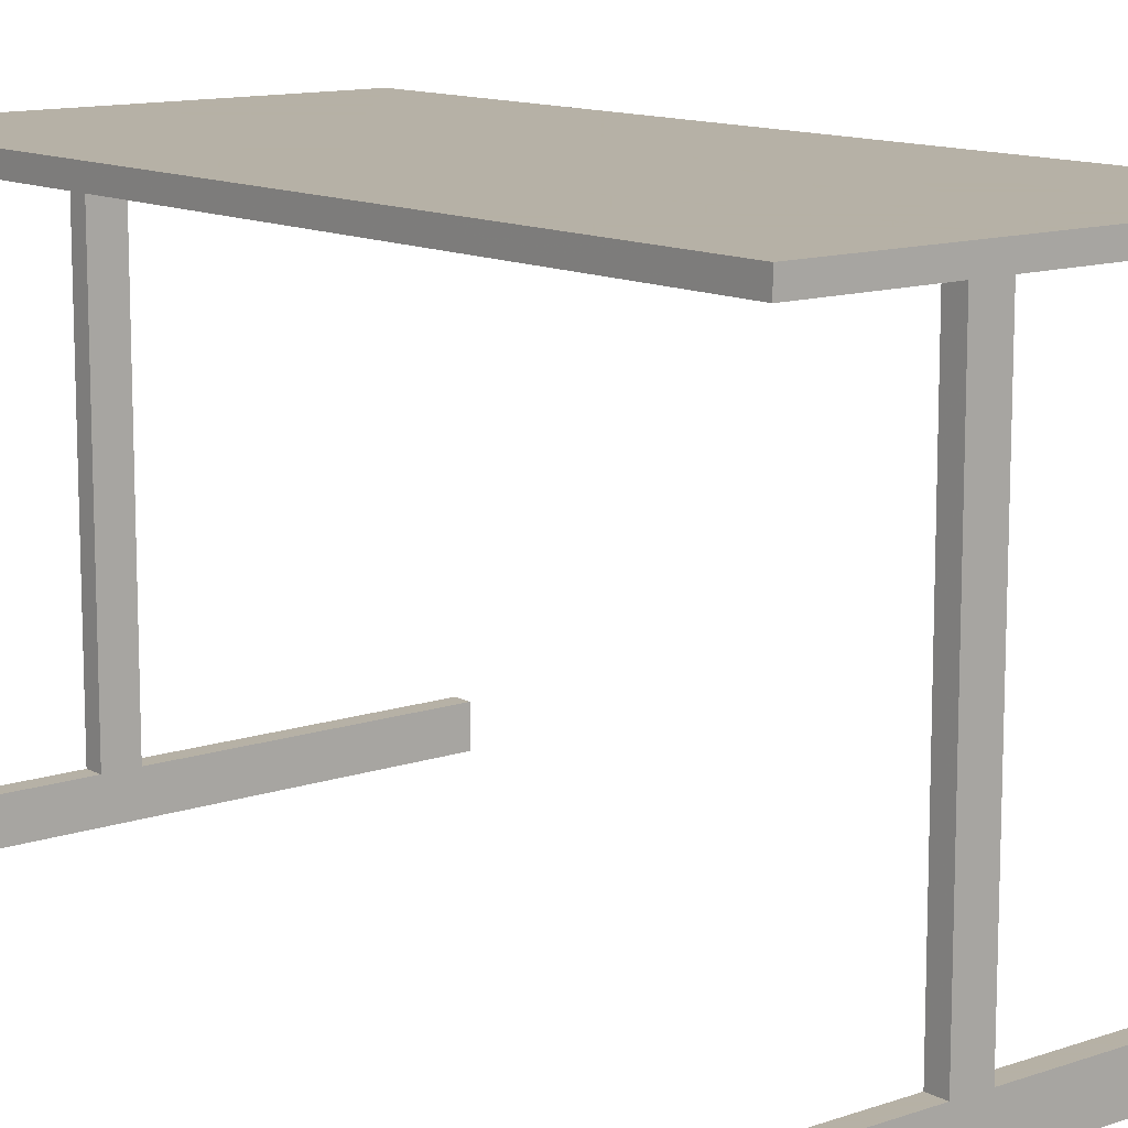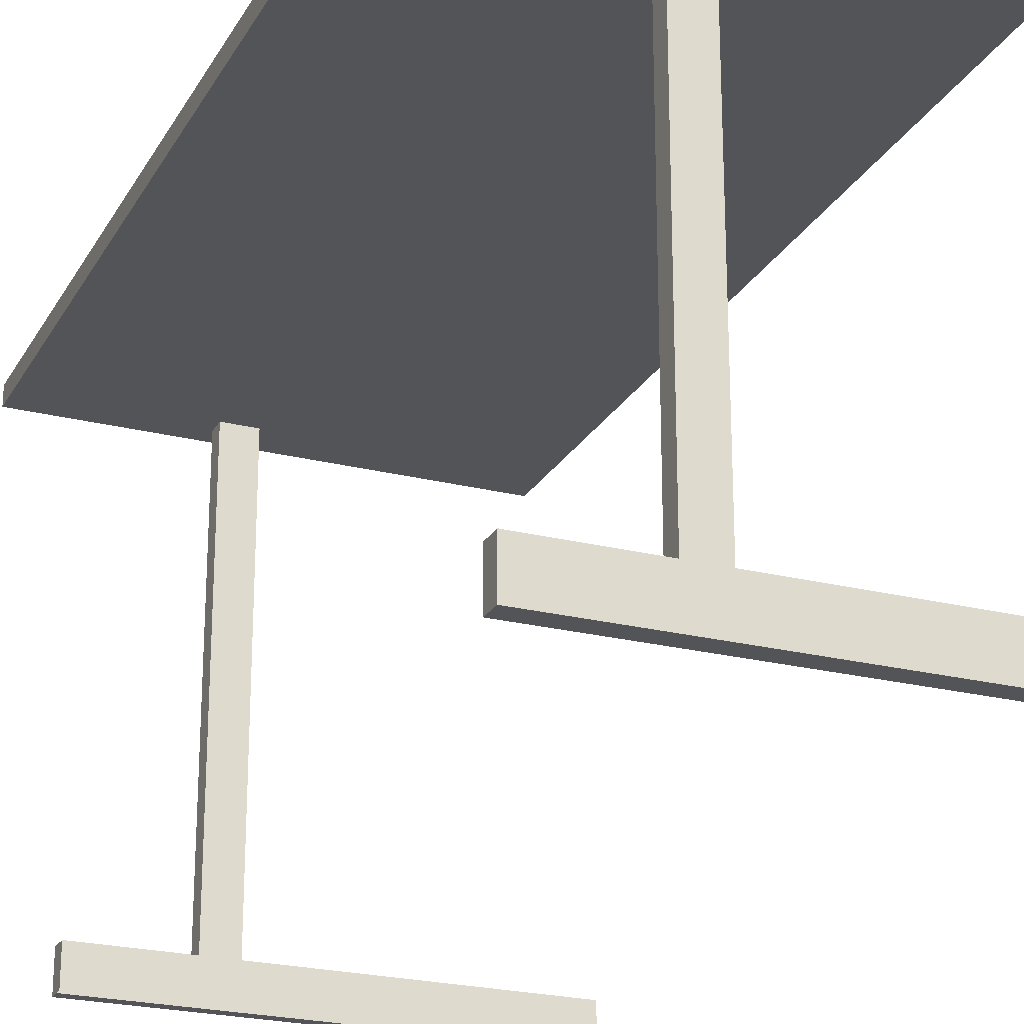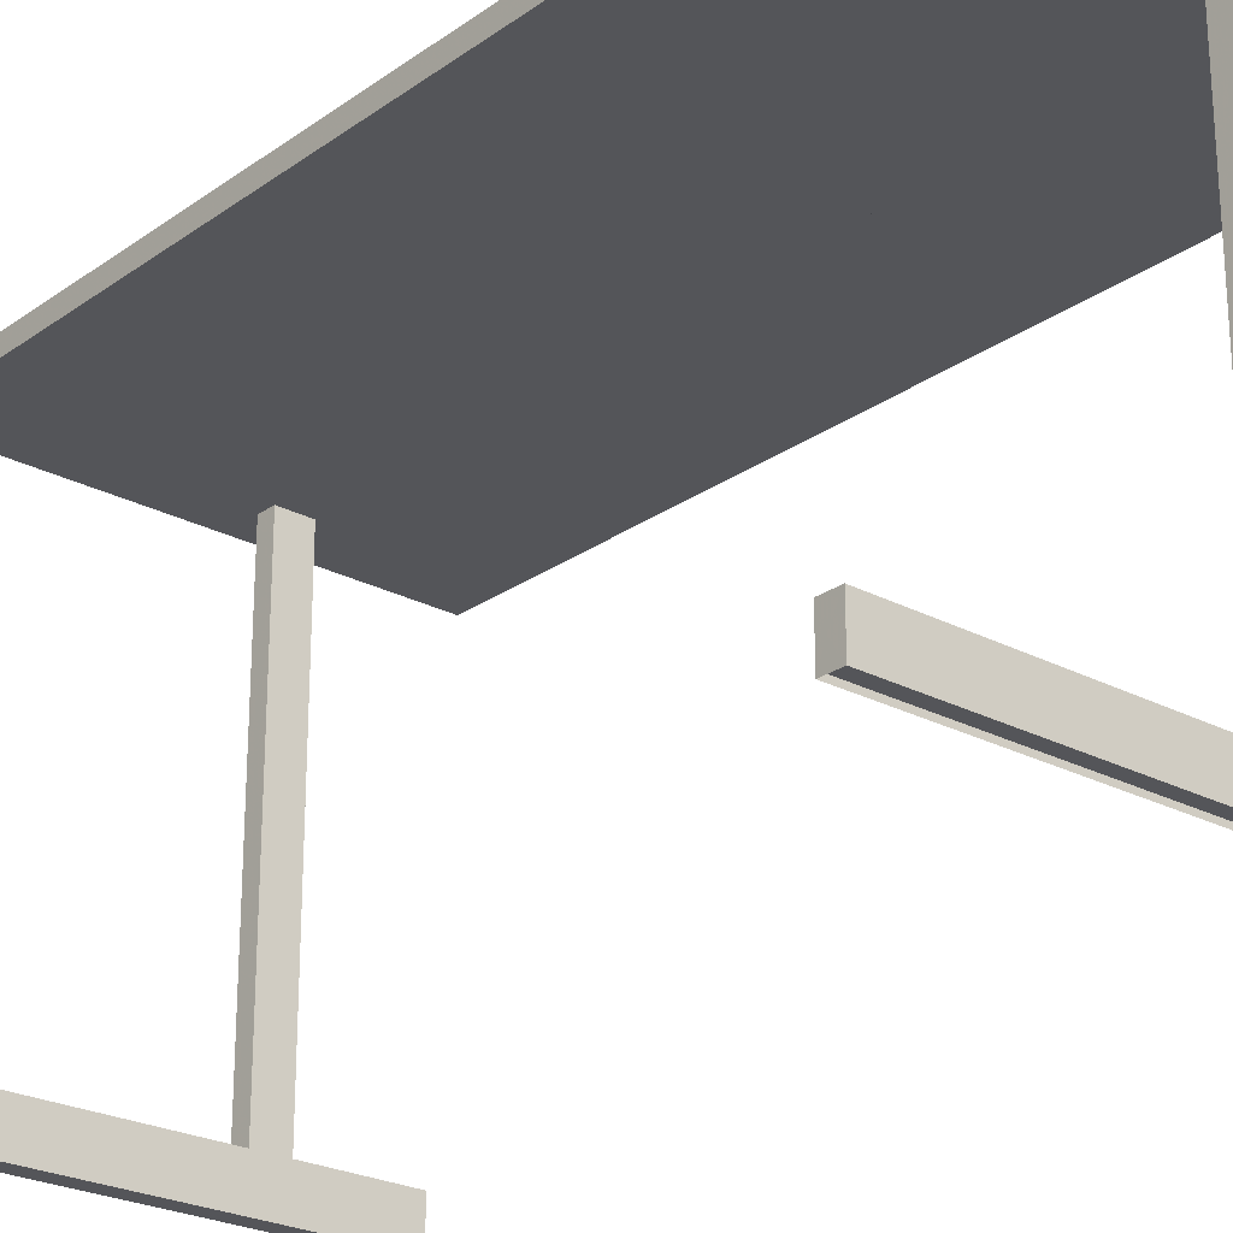
<metadata>
{"format":"obj","ext":"obj","renderer":"f3d","projection":"perspective","resolution":1024,"background":"white","views":[{"elev":12.1,"azim":140.8,"up":"+Z"},{"elev":-23.6,"azim":157.1,"up":"+Z"},{"elev":-24.6,"azim":-40.9,"up":"+Z"}]}
</metadata>
<code>
v 0.08947 0.4579 -0.2289
v 0.2053 0.4368 -0.2289
v 0.2053 0.4579 -0.2289
v 0.05263 0.4579 0.2553
v 0.08947 0.4579 -0.2289
v 0.05263 0.4579 -0.2289
v 0.08947 0.4579 0.2553
v -0.2579 0.4579 -0.2289
v 0.2053 0.4579 -0.2763
v 0.2053 0.4579 -0.2289
v 0.08947 0.4368 0.2553
v 0.08947 0.4579 -0.2289
v 0.08947 0.4368 0.2553
v 0.05263 0.4368 -0.2289
v 0.08947 0.4368 -0.2289
v 0.2053 0.4368 -0.2289
v -0.2579 0.4368 -0.2763
v -0.2579 0.4368 -0.2289
v 0.2053 0.4368 -0.2289
v 0.2053 0.4579 -0.2763
v -0.2579 0.4368 -0.2763
v -0.2579 0.4579 -0.2289
v -0.2579 0.4579 -0.2289
v 0.05263 0.4368 -0.2289
v 0.05263 0.4579 -0.2289
v 0.05263 0.4368 -0.2289
v 0.05263 0.4579 0.2553
v 0.05263 0.4579 -0.2289
v 0.05263 0.4579 0.2553
v 0.08947 0.4368 0.2553
v 0.08947 0.4579 0.2553
v 0.05263 0.4368 0.2553
v 0.05263 0.4368 0.2553
v 0.08947 0.4368 0.2553
v 0.08947 0.4579 0.2553
v -0.2211 0.5 0.2763
v 0.06184 0.4579 0.2763
v 0.06184 0.5 0.2763
v 0.08947 0.5 0.2763
v 0.2737 -0.5 0.2763
v 0.2737 0.5 0.2763
v -0.2211 -0.5 0.2763
v 0.2737 -0.5 0.2763
v -0.2211 -0.5 0.2553
v 0.2737 -0.5 0.2553
v -0.2211 -0.5 0.2553
v -0.2211 0.5 0.2763
v -0.2211 -0.5 0.2763
v 0.2737 -0.5 0.2763
v 0.2737 0.5 0.2553
v 0.2737 0.5 0.2763
v 0.2737 -0.5 0.2553
v -0.2211 0.5 0.2763
v 0.2737 0.5 0.2553
v 0.2737 0.5 0.2763
v 0.05263 0.5 0.2763
v 0.08947 0.5 0.2763
v 0.2737 -0.5 0.2553
v 0.08947 -0.4763 0.2553
v 0.2737 0.5 0.2553
v -0.2211 -0.5 0.2553
v 0.05263 -0.4763 0.2553
v 0.05263 -0.4553 0.2553
v 0.05263 0.4368 0.2553
v 0.08947 0.4579 0.2553
v -0.2211 0.5 0.2553
v 0.08947 -0.4553 0.2553
v 0.05263 -0.4763 -0.2289
v 0.08947 -0.4632 -0.2289
v 0.05263 -0.4632 -0.2289
v 0.08947 -0.4553 0.2553
v 0.08947 -0.4553 -0.2289
v 0.08947 -0.4632 -0.2289
v 0.08947 -0.4763 -0.2289
v 0.08947 -0.4553 -0.2289
v 0.2053 -0.4553 -0.2289
v 0.05263 -0.4553 0.2553
v 0.08947 -0.4553 -0.2289
v 0.05263 -0.4553 -0.2289
v 0.08947 -0.4553 0.2553
v 0.08947 -0.4763 0.2553
v 0.05263 -0.4763 -0.2289
v 0.08947 -0.4763 -0.2289
v -0.2684 -0.4553 -0.2289
v 0.2053 -0.4553 -0.2711
v 0.2053 -0.4553 -0.2289
v 0.2053 -0.4763 -0.2711
v 0.2053 -0.4763 -0.2289
v 0.2053 -0.4763 -0.2289
v -0.2684 -0.4763 -0.2711
v -0.2684 -0.4763 -0.2289
v 0.08947 -0.4763 -0.2289
v 0.05263 -0.4763 -0.2289
v 0.05263 -0.4763 -0.2289
v 0.05263 -0.4553 0.2553
v 0.05263 -0.4632 0.2553
v -0.2684 -0.4553 -0.2289
v -0.2684 -0.4763 -0.2289
v 0.05263 -0.4763 -0.2289
v -0.2684 -0.4553 -0.2289
v -0.2684 -0.4763 -0.2711
v 0.2053 -0.4632 -0.2711
v 0.2053 -0.4763 -0.2711
v -0.2684 -0.4632 -0.2711
v -0.2684 -0.4632 -0.2711
v -0.2684 -0.4763 -0.2711
v 0.2053 -0.4632 -0.2711
v 0.2053 -0.4763 -0.2711
v 0.05263 -0.4632 0.2553
v 0.08947 -0.4553 0.2553
v 0.08947 -0.4632 0.2553
v 0.05263 -0.4553 0.2553
v 0.05263 -0.4553 0.2553
v 0.05263 -0.4632 0.2553
v 0.08947 -0.4553 0.2553
v 0.08947 -0.4632 0.2553
v -0.2579 0.4368 -0.2763
v 0.2053 0.4579 -0.2763
v 0.2053 0.4368 -0.2763
v -0.2579 0.4579 -0.2763
v -0.2579 0.4579 -0.2763
v 0.2053 0.4579 -0.2763
v -0.2737 -0.4553 -0.2711
v -0.2684 -0.4553 -0.2711
v 0.1522 0.4482 -0.2289
v 0.1474 0.4579 -0.2289
v 0.08947 0.4368 -0.2289
v 0.07105 0.4579 0.01316
v 0.05263 0.4579 0.01316
v -0.1026 0.4579 -0.2289
v -0.02632 0.4579 -0.2526
v -0.2579 0.4579 -0.2763
v -0.02632 0.4579 -0.2289
v 0.08947 0.4474 0.01316
v 0.08947 0.4579 0.2553
v 0.08947 0.4368 0.01316
v 0.07105 0.4368 0.01316
v 0.08947 0.4368 0.01316
v 0.05263 0.4368 0.2553
v 0.1474 0.4368 -0.2289
v -0.02632 0.4368 -0.2526
v 0.2053 0.4368 -0.2763
v -0.02632 0.4368 -0.2289
v 0.2053 0.4579 -0.2289
v -0.2579 0.4579 -0.2763
v -0.2579 0.4368 -0.2289
v -0.07675 0.4491 -0.2289
v -0.1026 0.4579 -0.2289
v -0.2579 0.4368 -0.2289
v 0.05263 0.4474 0.01316
v 0.05263 0.4368 0.01316
v 0.07105 0.4474 0.2553
v 0.07105 0.4579 0.2553
v 0.05263 0.4579 0.2553
v 0.07105 0.4368 0.2553
v -0.0614 0.4825 0.2763
v -0.08421 0.5 0.2763
v 0.2737 0 0.2763
v 0.1816 -0.01053 0.2763
v 0.02632 -0.5 0.2763
v 0.02632 -0.5 0.2658
v 0.2737 -0.5 0.2658
v 0.02632 -0.5 0.2763
v -0.2211 0 0.2658
v -0.2211 0 0.2553
v 0.2737 0 0.2658
v 0.2737 0 0.2763
v 0.02632 0.5 0.2658
v -0.2211 0.5 0.2553
v 0.02632 0.5 0.2763
v -0.08421 0.5 0.2763
v 0.07105 0.5 0.2763
v 0.1816 -0.4882 0.2553
v 0.2737 0 0.2553
v 0.02632 -0.5 0.2553
v 0.05263 -0.4632 0.2553
v 0.05263 -0.009211 0.2553
v 0.1816 0.4789 0.2553
v 0.02632 0.5 0.2553
v 0.07105 -0.4553 0.2553
v 0.08947 -0.009211 0.2553
v 0.08947 -0.4763 -0.2289
v 0.05263 -0.4763 -0.2289
v 0.08947 -0.4763 -0.2289
v 0.08947 -0.4612 0.01316
v 0.08947 -0.4763 0.2553
v 0.08947 -0.4763 0.01316
v 0.08947 -0.4697 -0.2289
v 0.1289 0.4579 -0.2289
v 0.1474 -0.4553 -0.2289
v 0.07105 -0.4553 -0.2289
v 0.08947 -0.4553 0.01316
v 0.05263 -0.4763 0.01316
v 0.06184 -0.4553 -0.2289
v 0.05263 -0.4632 -0.2289
v -0.03158 -0.4553 -0.2711
v 0.07105 0.4579 0.2553
v -0.03158 -0.4763 -0.25
v 0.2053 -0.4763 -0.2711
v -0.03158 -0.4763 -0.2289
v 0.1474 -0.4763 -0.2289
v 0.07105 -0.4763 -0.2289
v 0.05263 -0.4612 0.01316
v 0.05263 -0.4553 -0.2289
v 0.05263 -0.4763 0.01316
v -0.2684 -0.4763 -0.2289
v -0.2684 -0.4763 -0.2711
v -0.03158 -0.4697 -0.2711
v -0.03158 -0.4763 -0.2711
v -0.2211 0 0.2763
v 0.07105 -0.4553 0.2553
v -0.2684 -0.4697 -0.2711
v -0.03158 -0.4632 -0.2711
v 0.2053 -0.4697 -0.2711
v 0.07105 -0.4592 0.2553
v 0.07105 -0.4632 0.2553
v 0.05263 -0.4592 0.2553
v 0.05263 -0.4592 0.2553
v 0.06031 0.4772 0.2763
v -0.02632 0.4474 -0.2763
v -0.02632 0.4368 -0.2763
v -0.2579 0.4368 -0.2763
v -0.02632 0.4579 -0.2763
v 0.2053 0.4368 -0.2763
v -0.03158 -0.4697 -0.2711
v 0.2053 -0.4553 -0.2711
v 0.1289 -0.4553 -0.2289
v -0.08421 -0.4882 0.2553
v -0.08421 -0.4776 0.2553
v 0.1474 0.4368 -0.2289
v -0.08421 0.4368 -0.2289
v -0.08421 -0.02105 0.2553
v 0.07105 0.4579 -0.2289
v 0.08947 0.4579 0.01316
v -0.02632 0.4579 -0.2763
v 0.08947 0.4579 0.01316
v 0.08947 0.4368 -0.2289
v 0.07105 0.4368 -0.2289
v 0.05263 0.4368 0.01316
v -0.02632 0.4368 -0.2763
v 0.2053 0.4368 -0.2763
v -0.1026 0.4368 -0.2289
v 0.05263 0.4579 0.01316
v 0.05263 0.4368 0.2553
v -0.08421 0.4789 0.2553
v 0.07105 0.4368 0.2553
v 0.07105 0.4474 0.2553
v 0.07105 0.4579 0.2553
v 0.1816 0.5 0.2763
v 0.08947 0.4684 0.2763
v -0.075 -0.02105 0.2763
v 0.02632 -0.5 0.2553
v -0.2211 -0.5 0.2763
v 0.08947 -0.4592 -0.2289
v -0.2211 0.5 0.2553
v -0.2211 0 0.2763
v 0.2737 0 0.2553
v 0.02632 0.5 0.2553
v 0.1632 0.5 0.2763
v 0.1816 0.5 0.2763
v 0.1816 0.01184 0.2553
v -0.06579 -0.4882 0.2553
v -0.08421 -0.4816 0.2553
v -0.08421 -0.03158 0.2553
v 0.05263 0.4579 0.2553
v 0.08947 -0.009211 0.2553
v -0.06579 0.4789 0.2553
v 0.08947 -0.002632 0.2553
v 0.08947 0.001316 0.2553
v 0.08947 0.4368 0.2553
v 0.05263 -0.4632 -0.2289
v 0.08947 -0.4632 -0.2289
v -0.2211 0 0.2553
v 0.1474 0.4579 -0.2289
v 0.08947 -0.4553 0.01316
v 0.08947 -0.4612 -0.2289
v 0.08947 -0.4697 0.01316
v 0.08947 -0.4763 -0.2289
v 0.08947 -0.4658 -0.2289
v 0.1522 -0.4667 -0.2289
v 0.1474 -0.4763 -0.2289
v 0.07105 -0.4553 0.01316
v 0.05263 -0.4553 0.01316
v 0.07105 -0.4763 0.01316
v 0.08947 -0.4763 0.01316
v 0.05263 -0.4763 0.2553
v -0.1079 -0.4553 -0.2289
v -0.03158 -0.4553 -0.25
v -0.2684 -0.4553 -0.2711
v 0.07105 0.4368 0.2553
v 0.2053 -0.4553 -0.2289
v -0.2684 -0.4697 -0.2711
v -0.03158 -0.4763 -0.2711
v -0.08947 -0.4763 -0.2289
v -0.1079 -0.4763 -0.2289
v 0.05263 -0.4553 0.01316
v 0.05263 -0.4697 0.01316
v 0.05263 -0.4763 0.2553
v -0.1079 -0.4553 -0.2289
v -0.06776 -0.4691 -0.2289
v -0.1079 -0.4763 -0.2289
v -0.2684 -0.4632 -0.2509
v -0.2684 -0.4553 -0.2711
v 0.2053 -0.4697 -0.2711
v -0.03158 -0.4632 -0.2711
v -0.03158 -0.4763 -0.2711
v 0.07105 -0.4553 0.2553
v 0.07105 -0.4592 0.2553
v 0.07105 -0.4632 0.2553
v -0.02632 0.4579 -0.2763
v -0.02632 0.4474 -0.2763
v -0.02632 0.4368 -0.2763
v 0.07105 -0.009211 0.2553
v 0.1474 -0.4553 -0.2289
v 0.08947 -0.4655 0.2553
v 0.2053 -0.4763 -0.2289
v -0.03158 -0.4553 -0.2289
v -0.1026 0.4368 -0.2289
v 0.06491 0.4579 -0.06754
v 0.07719 0.4579 0.09386
v -0.1035 0.4579 -0.2605
v 0.05088 0.4579 -0.2447
v 0 0.4579 -0.2289
v 0.1158 0.4579 -0.2289
v 0.08947 0.4509 0.09386
v 0.08947 0.4439 -0.06754
v 0.07719 0.4368 -0.06754
v 0.06491 0.4368 0.09386
v 0.05088 0.4368 -0.2605
v -0.1035 0.4368 -0.2447
v 0.01228 0.4368 -0.2289
v -0.0386 0.4368 -0.2289
v -0.1544 0.4439 -0.2289
v 0.05263 0.4509 -0.06754
v 0.05263 0.4439 0.09386
v 0.07719 0.4509 0.2553
v 0.06491 0.4439 0.2553
v 0.06491 0.4439 0.2553
v 0.07719 0.4509 0.2553
v 0.2123 0.1667 0.2763
v 0.1509 0.1526 0.2763
v 0.04737 -0.1807 0.2763
v -0.02632 0.1386 0.2763
v -0.1298 0.1526 0.2763
v 0.07719 0.486 0.2763
v 0.1088 -0.5 0.2623
v -0.05614 -0.5 0.2693
v -0.2211 0.1667 0.2623
v -0.2211 -0.1667 0.2693
v 0.2737 0.1667 0.2693
v 0.2737 -0.1667 0.2623
v -0.05614 0.5 0.2623
v 0.1088 0.5 0.2693
v 0.03509 0.5 0.2763
v 0.1386 0.5 0.2763
v 0.2123 -0.1588 0.2553
v 0.04737 -0.4921 0.2553
v -0.02632 -0.4842 0.2553
v -0.0386 -0.4798 0.2553
v -0.0386 -0.4728 0.2553
v -0.0386 -0.1728 0.2553
v -0.0386 0.1316 0.2553
v 0.04737 0.486 0.2553
v 0.1509 0.1605 0.2553
v 0.08947 -0.1605 0.2553
v 0.08947 -0.1535 0.2553
v 0.08947 0.1465 0.2553
v -0.02632 0.4719 0.2553
v -0.1298 0.1526 0.2553
v 0.07719 -0.1579 0.2553
v 0.06491 0.1395 0.2553
v 0.08947 -0.4579 0.09386
v 0.08947 -0.4605 -0.06754
v 0.08947 -0.4675 0.09386
v 0.08947 -0.4719 -0.06754
v 0.08947 -0.4649 -0.2289
v 0.06491 -0.4553 -0.06754
v 0.07719 -0.4553 0.09386
v 0.07719 -0.4763 -0.06754
v 0.06491 -0.4763 0.09386
v -0.1105 -0.4553 -0.257
v 0.04737 -0.4553 -0.243
v -0.003509 -0.4553 -0.2289
v 0.1158 -0.4553 -0.2289
v 0.04737 -0.4763 -0.257
v -0.1105 -0.4763 -0.243
v 0.008772 -0.4763 -0.2289
v -0.0421 -0.4763 -0.2289
v 0.05263 -0.4579 -0.06754
v 0.05263 -0.4605 0.09386
v 0.05263 -0.4675 -0.06754
v 0.05263 -0.4719 0.09386
v -0.1614 -0.4623 -0.2289
v 0.04737 -0.4719 -0.2711
v -0.1105 -0.4675 -0.2711
v -0.1105 -0.4675 -0.2711
v 0.04737 -0.4719 -0.2711
v 0.07719 -0.4605 0.2553
v 0.06491 -0.4579 0.2553
v 0.06491 -0.4579 0.2553
v 0.07719 -0.4605 0.2553
v 0.05088 0.4439 -0.2763
v -0.1035 0.4509 -0.2763
v -0.1035 0.4509 -0.2763
v 0.05088 0.4439 -0.2763
f 125 126 1
f 3 125 2
f 125 230 2
f 128 129 4
f 5 319 128
f 6 319 233
f 128 234 5
f 4 320 128
f 7 320 4
f 8 321 132
f 235 131 9
f 132 321 235
f 133 131 8
f 10 322 133
f 11 325 135
f 236 134 12
f 135 325 236
f 12 326 237
f 136 134 11
f 237 326 136
f 137 138 13
f 14 327 137
f 15 327 238
f 137 239 14
f 13 328 137
f 16 329 142
f 240 141 17
f 142 329 240
f 143 141 16
f 18 330 143
f 20 144 241
f 241 144 19
f 22 145 146
f 146 145 21
f 147 148 23
f 25 147 24
f 147 242 24
f 23 333 147
f 243 150 27
f 28 334 243
f 27 335 244
f 151 150 26
f 244 335 151
f 152 153 29
f 31 336 30
f 152 246 30
f 32 337 29
f 33 338 155
f 155 247 34
f 35 339 248
f 248 247 154
f 156 157 36
f 38 156 219
f 39 340 249
f 158 159 40
f 41 340 158
f 39 341 159
f 40 342 160
f 251 159 250
f 42 342 251
f 250 343 251
f 251 210 42
f 37 344 251
f 36 344 156
f 39 345 250
f 219 37 250
f 43 346 162
f 252 161 44
f 45 346 252
f 44 347 253
f 163 161 43
f 253 347 163
f 164 165 46
f 47 348 164
f 164 256 47
f 46 349 164
f 48 349 46
f 166 167 49
f 50 350 166
f 51 350 50
f 166 257 50
f 49 351 166
f 52 351 49
f 53 352 169
f 258 168 54
f 169 352 258
f 170 168 53
f 55 353 170
f 58 356 174
f 59 356 173
f 174 261 60
f 59 357 262
f 175 173 58
f 262 175 61
f 228 262 61
f 62 358 228
f 62 359 176
f 263 228 61
f 176 359 263
f 229 263 61
f 63 360 229
f 63 361 177
f 61 361 229
f 177 264 64
f 64 362 265
f 232 264 61
f 265 362 232
f 178 179 60
f 65 363 178
f 179 267 66
f 65 364 266
f 60 364 178
f 266 261 59
f 266 268 65
f 59 365 266
f 268 269 65
f 315 366 268
f 65 367 270
f 181 269 67
f 270 367 181
f 267 245 66
f 65 368 267
f 265 368 197
f 66 369 273
f 265 369 245
f 273 232 61
f 63 370 180
f 181 313 270
f 67 370 181
f 270 371 290
f 177 313 63
f 64 371 177
f 182 271 69
f 271 182 68
f 184 272 183
f 275 185 72
f 71 372 275
f 72 373 276
f 276 373 185
f 185 277 276
f 71 374 185
f 276 375 278
f 187 277 186
f 278 375 187
f 75 280 190
f 74 280 279
f 190 280 76
f 316 280 281
f 76 280 316
f 281 280 74
f 282 283 77
f 78 377 282
f 79 377 191
f 282 192 78
f 77 378 282
f 80 378 77
f 284 285 81
f 82 379 284
f 83 379 82
f 284 193 82
f 81 380 284
f 194 195 75
f 75 195 254
f 84 381 289
f 196 288 85
f 289 381 196
f 317 288 84
f 86 382 317
f 87 226 88
f 88 226 291
f 89 385 199
f 293 198 90
f 199 385 293
f 200 198 89
f 91 386 200
f 94 389 204
f 296 203 95
f 204 389 296
f 96 390 203
f 203 297 96
f 94 391 203
f 96 392 298
f 205 297 94
f 298 392 205
f 97 393 299
f 98 393 97
f 299 300 194
f 194 300 195
f 99 300 301
f 301 300 98
f 207 302 303
f 303 302 100
f 100 302 206
f 302 207 206
f 208 209 101
f 102 394 208
f 103 394 304
f 208 305 102
f 101 395 208
f 104 395 292
f 105 396 213
f 106 396 212
f 213 225 107
f 108 397 306
f 107 397 214
f 306 225 106
f 215 216 109
f 110 398 215
f 111 398 110
f 215 307 110
f 109 399 215
f 112 399 217
f 113 400 211
f 114 400 218
f 211 308 115
f 116 401 309
f 309 308 114
f 220 221 117
f 118 402 220
f 119 402 118
f 220 310 118
f 117 403 220
f 120 403 117
f 121 404 223
f 223 311 122
f 224 405 312
f 122 405 224
f 312 311 222
f 3 126 125
f 1 127 125
f 127 230 125
f 128 319 129
f 5 233 319
f 6 129 319
f 128 320 234
f 7 234 320
f 8 131 321
f 235 321 131
f 9 131 322
f 133 322 131
f 10 9 322
f 11 134 325
f 236 325 134
f 12 134 326
f 136 326 134
f 137 327 138
f 14 238 327
f 15 138 327
f 137 328 239
f 13 139 328
f 139 239 328
f 16 141 329
f 240 329 141
f 17 141 330
f 143 330 141
f 18 17 330
f 25 148 147
f 147 333 242
f 23 149 333
f 149 242 333
f 26 150 334
f 243 334 150
f 28 26 334
f 27 150 335
f 151 335 150
f 152 336 153
f 30 336 152
f 31 153 336
f 152 337 246
f 29 337 152
f 32 246 337
f 33 154 338
f 247 338 154
f 155 338 247
f 35 34 339
f 247 339 34
f 248 339 247
f 37 219 156
f 38 157 156
f 39 159 340
f 158 340 159
f 41 249 340
f 39 250 341
f 250 159 341
f 40 159 342
f 251 342 159
f 42 160 342
f 250 37 343
f 37 251 343
f 251 344 210
f 37 156 344
f 36 210 344
f 219 345 38
f 250 345 219
f 39 38 345
f 43 161 346
f 252 346 161
f 45 162 346
f 44 161 347
f 163 347 161
f 164 348 165
f 47 255 348
f 255 165 348
f 164 349 256
f 48 256 349
f 166 350 167
f 51 167 350
f 166 351 257
f 52 257 351
f 53 168 352
f 258 352 168
f 54 168 353
f 170 353 168
f 55 54 353
f 58 173 356
f 59 261 356
f 174 356 261
f 59 173 357
f 175 357 173
f 262 357 175
f 59 262 358
f 228 358 262
f 62 59 358
f 62 228 359
f 263 359 228
f 176 263 360
f 229 360 263
f 63 176 360
f 63 229 361
f 61 264 361
f 177 361 264
f 64 264 362
f 232 362 264
f 178 363 179
f 65 267 363
f 179 363 267
f 65 178 364
f 60 261 364
f 266 364 261
f 266 365 268
f 315 268 365
f 268 366 269
f 67 269 366
f 65 269 367
f 267 368 245
f 65 197 368
f 265 245 368
f 66 245 369
f 265 232 369
f 273 369 232
f 63 313 370
f 181 370 313
f 67 180 370
f 270 313 371
f 177 371 313
f 64 290 371
f 70 183 272
f 71 185 372
f 275 372 185
f 72 185 373
f 185 374 277
f 71 186 374
f 186 277 374
f 276 277 375
f 187 375 277
f 75 279 280
f 282 377 283
f 78 191 377
f 79 283 377
f 282 378 192
f 80 192 378
f 284 379 285
f 83 285 379
f 284 380 193
f 81 286 380
f 286 193 380
f 73 254 195
f 84 288 381
f 196 381 288
f 85 288 382
f 317 382 288
f 86 85 382
f 89 198 385
f 293 385 198
f 90 198 386
f 200 386 198
f 91 90 386
f 94 203 389
f 296 389 203
f 95 203 390
f 96 95 390
f 203 391 297
f 94 297 391
f 96 297 392
f 205 392 297
f 98 300 393
f 299 393 300
f 99 195 300
f 208 394 209
f 102 304 394
f 103 209 394
f 208 395 305
f 101 292 395
f 104 305 395
f 105 212 396
f 106 225 396
f 213 396 225
f 108 214 397
f 107 225 397
f 306 397 225
f 215 398 216
f 111 216 398
f 215 399 307
f 109 217 399
f 112 307 399
f 113 218 400
f 114 308 400
f 211 400 308
f 116 115 401
f 115 308 401
f 309 401 308
f 220 402 221
f 119 221 402
f 220 403 310
f 120 310 403
f 121 222 404
f 222 311 404
f 223 404 311
f 122 311 405
f 312 405 311

</code>
